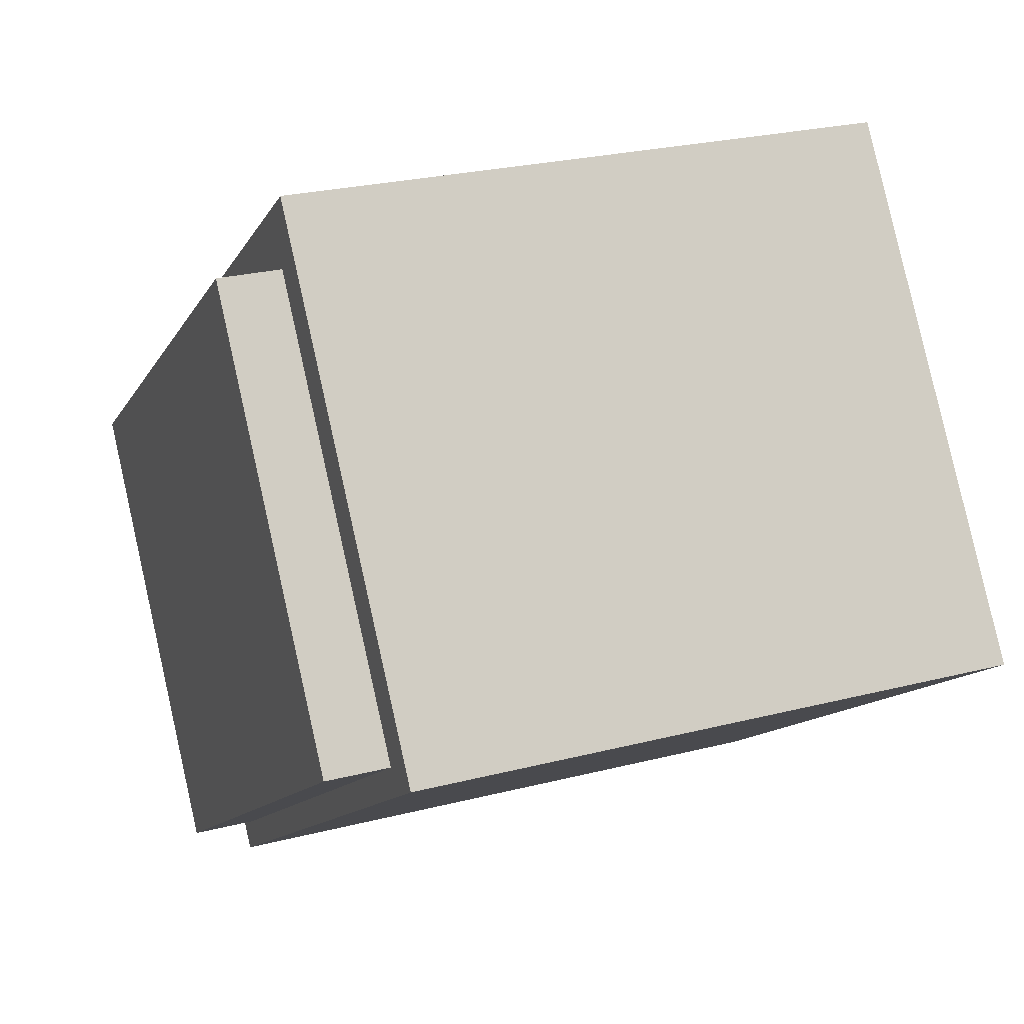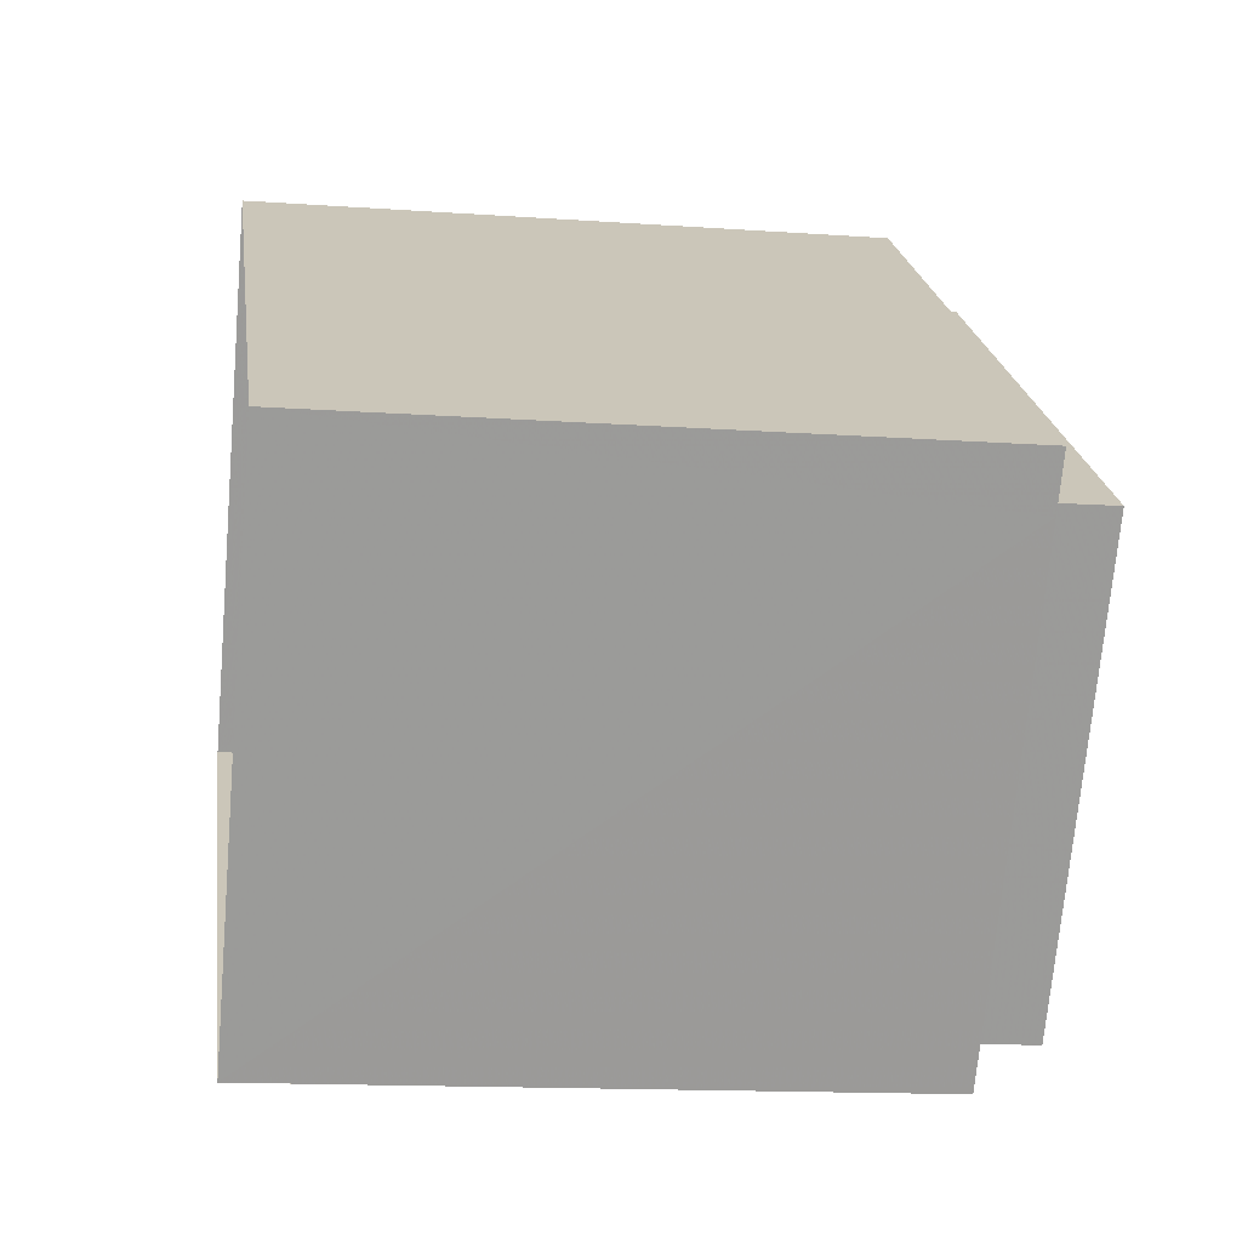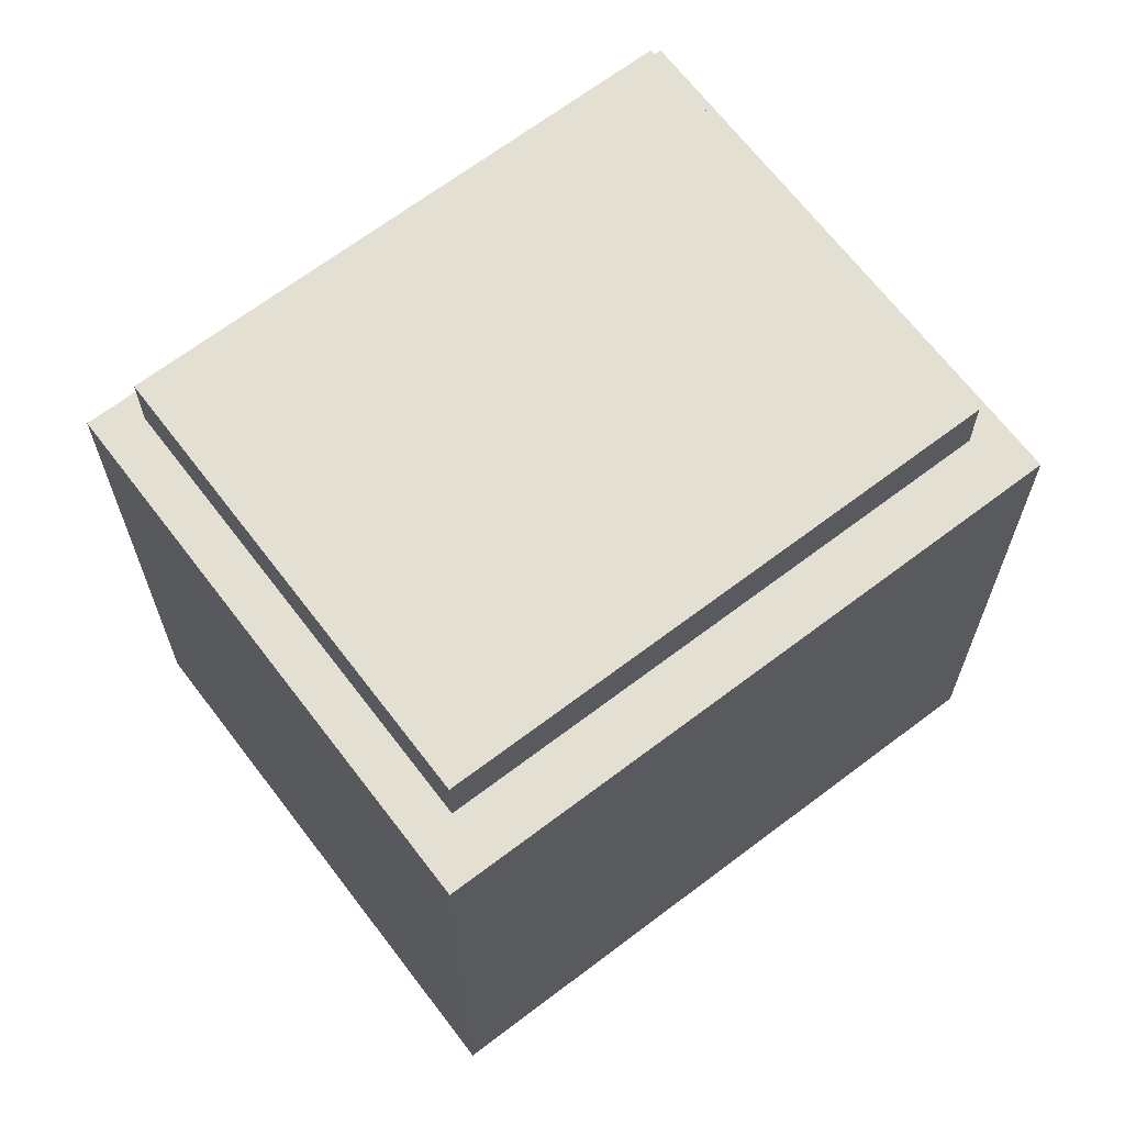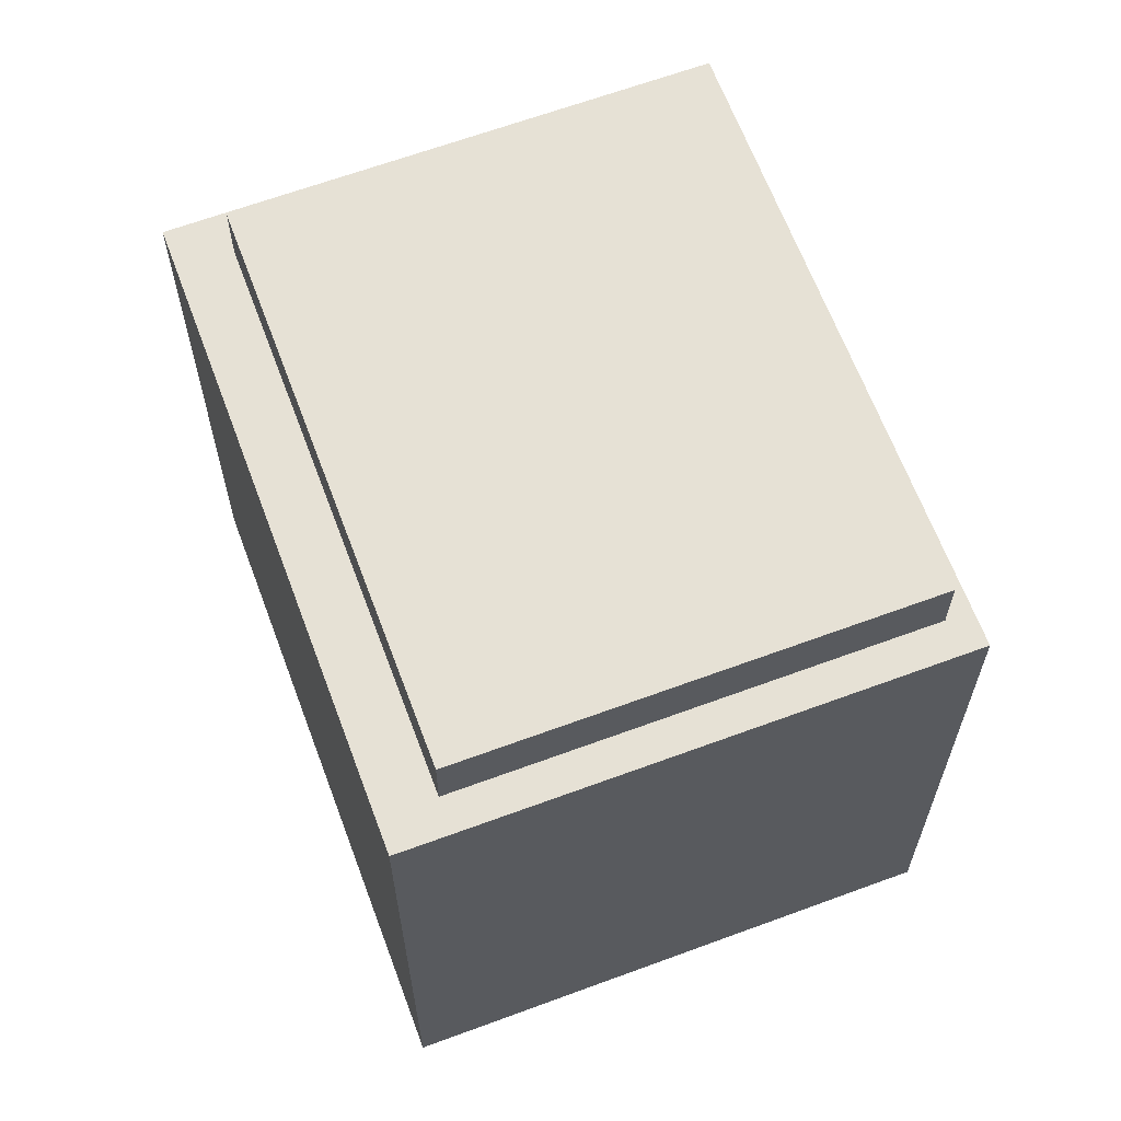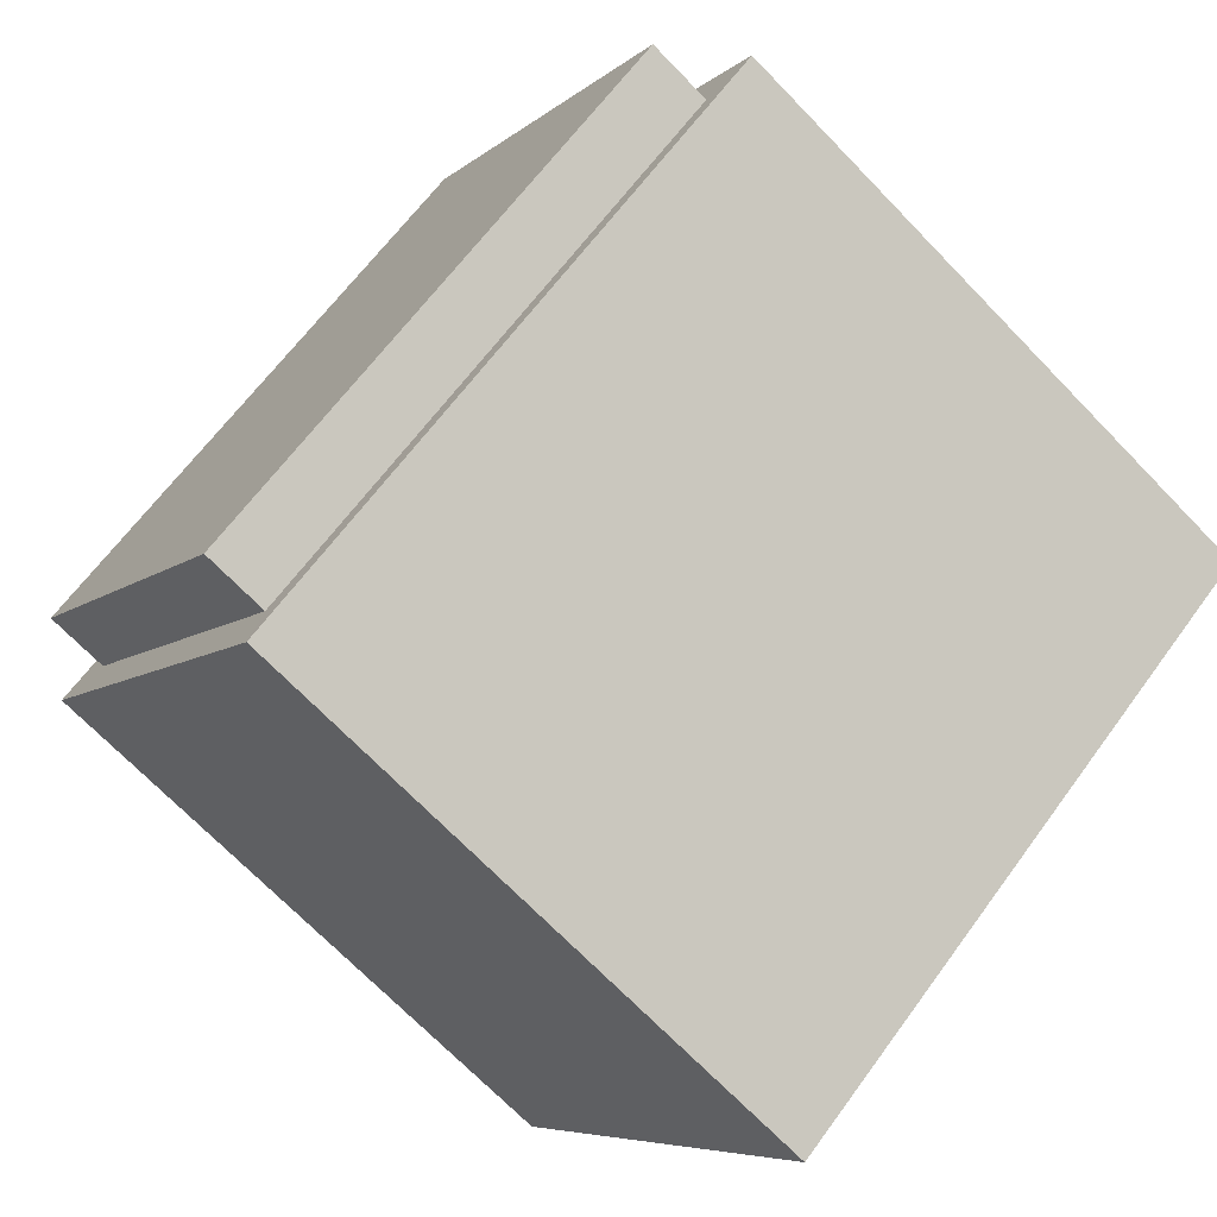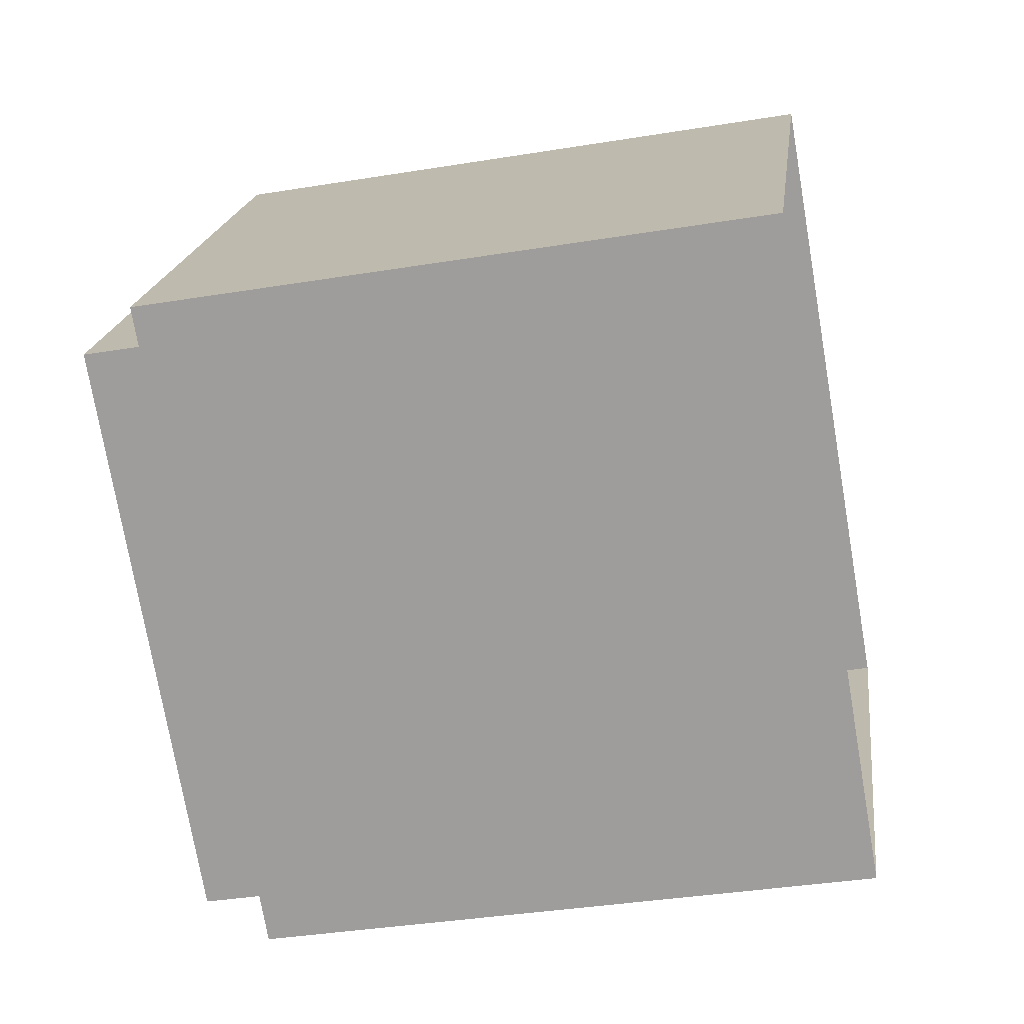
<metadata>
{"format":"obj","ext":"obj","renderer":"f3d","projection":"perspective","resolution":1024,"background":"white","views":[{"elev":25.3,"azim":67.6,"up":"+Y"},{"elev":-14.6,"azim":-98.6,"up":"+Y"},{"elev":67.0,"azim":177.9,"up":"+Z"},{"elev":64.6,"azim":-75.3,"up":"+Z"},{"elev":-70.6,"azim":44.1,"up":"+Y"},{"elev":-37.3,"azim":101.9,"up":"+Y"}]}
</metadata>
<code>
v -8885 -3.678e+04 17.58
v -8898 -3.678e+04 17.59
v -8890 -3.678e+04 17.59
v -8893 -3.679e+04 17.59
v -8889 -3.678e+04 26.85
v -8890 -3.678e+04 26.86
v -8886 -3.678e+04 26.85
v -8885 -3.678e+04 26.85
v -8893 -3.679e+04 26.85
v -8898 -3.678e+04 26.86
v -8893 -3.679e+04 26.85
v -8897 -3.678e+04 26.86
v -8898 -3.678e+04 26.86
v -8890 -3.678e+04 26.86
v -8897 -3.678e+04 27.82
v -8886 -3.678e+04 27.82
v -8890 -3.678e+04 27.82
v -8893 -3.679e+04 27.82
f 1 2 3
f 1 4 2
f 5 6 7
f 7 8 5
f 8 7 9
f 10 11 12
f 9 11 10
f 7 11 9
f 12 13 10
f 14 13 6
f 5 14 6
f 6 13 12
f 15 16 17
f 15 18 16
f 5 1 3
f 3 14 5
f 8 1 5
f 8 9 4
f 1 8 4
f 10 2 4
f 4 9 10
f 13 2 10
f 14 3 2
f 13 14 2
f 6 17 16
f 7 6 16
f 11 16 18
f 11 7 16
f 12 18 15
f 12 11 18
f 12 15 17
f 6 12 17

</code>
